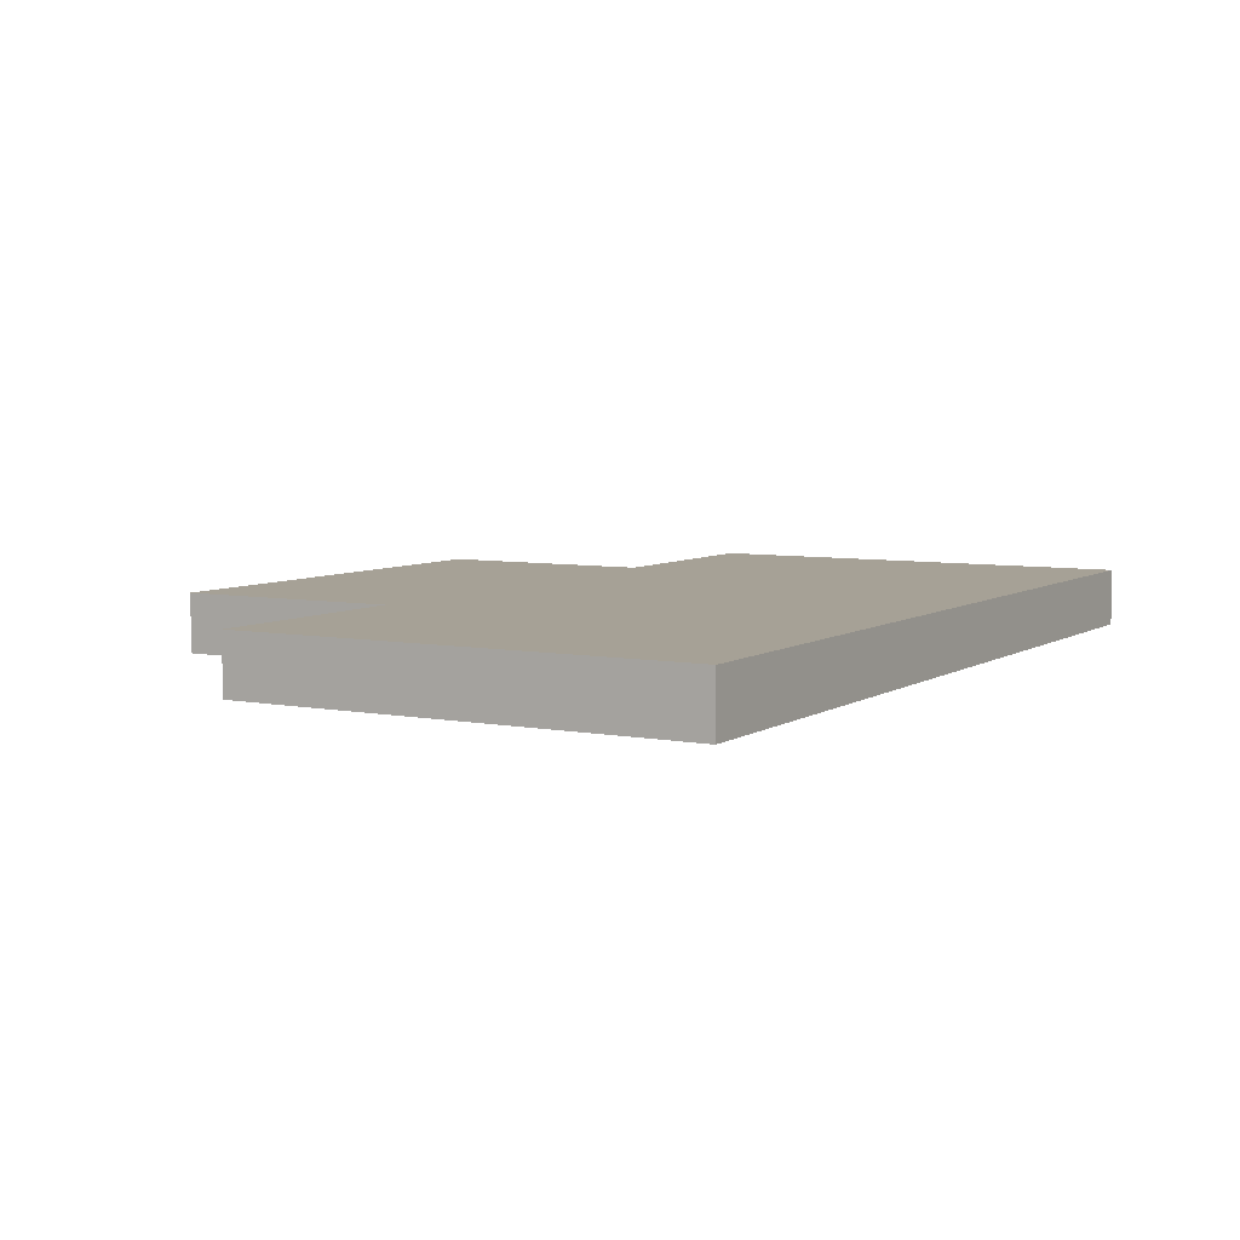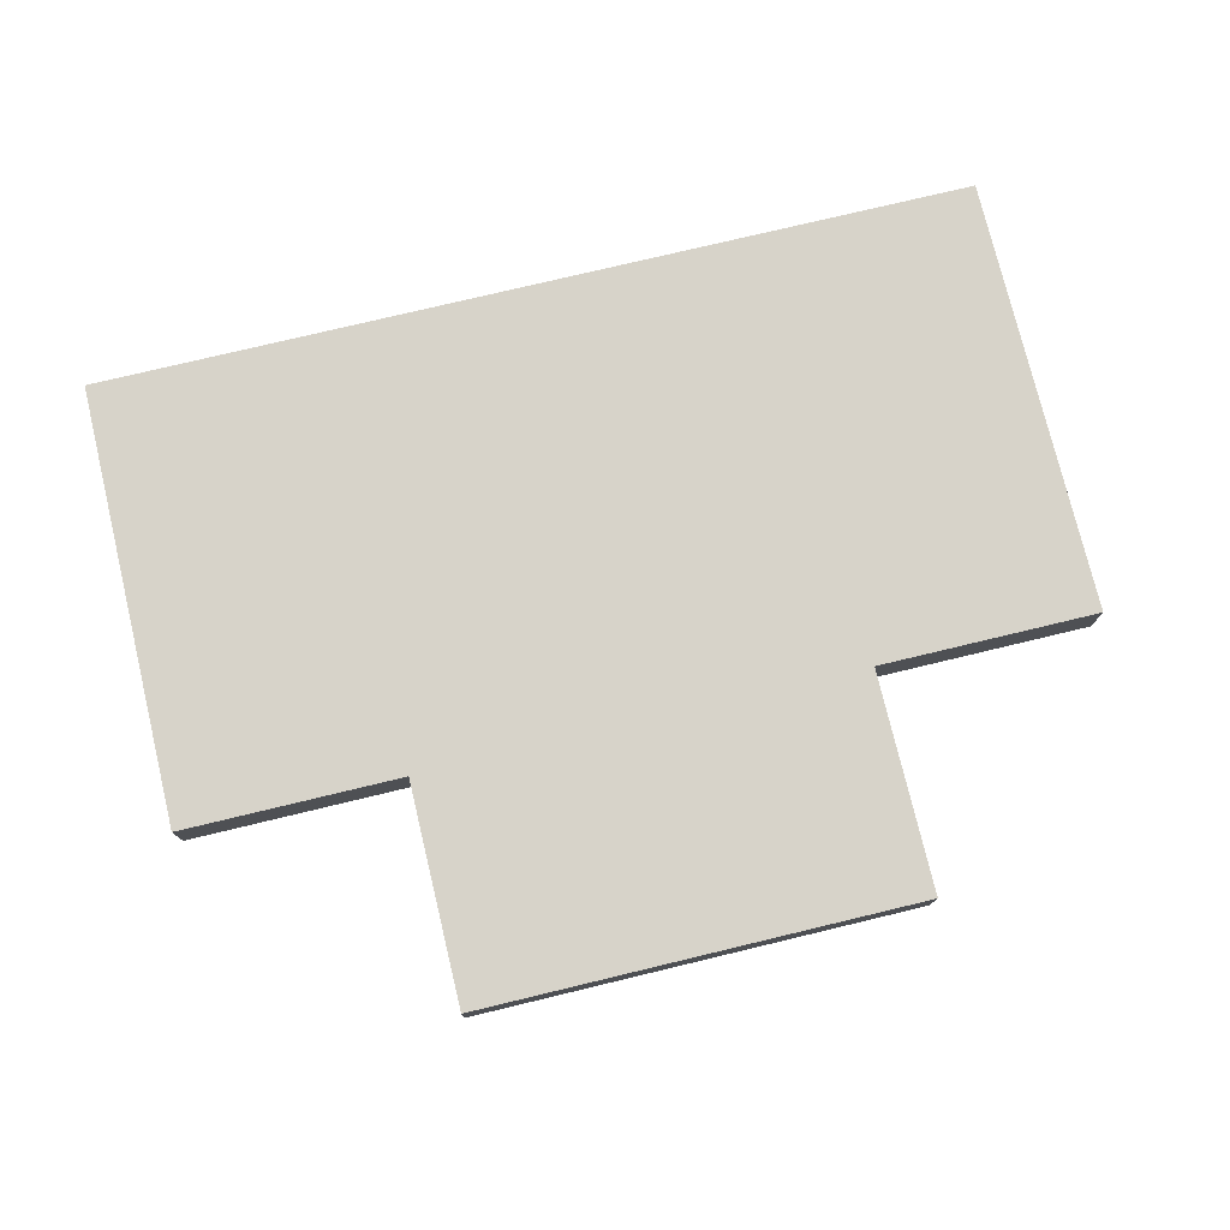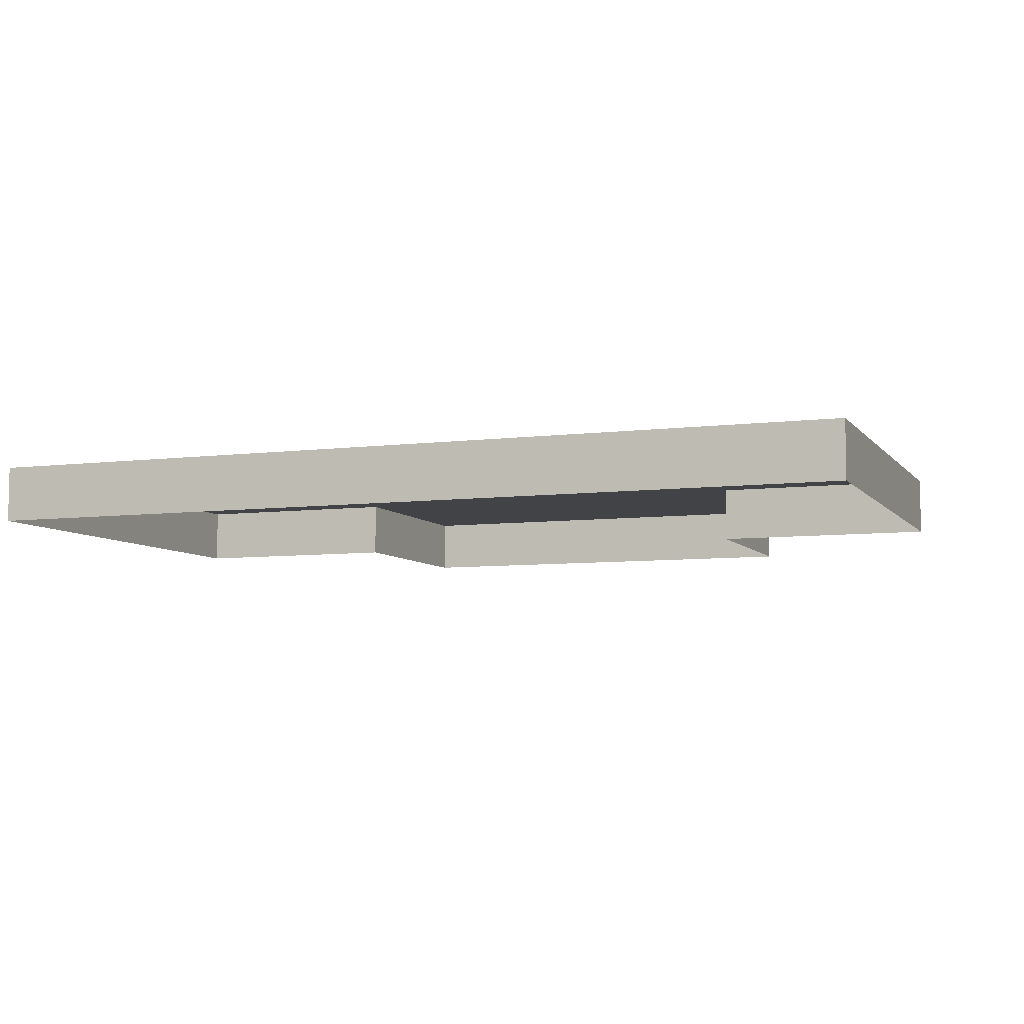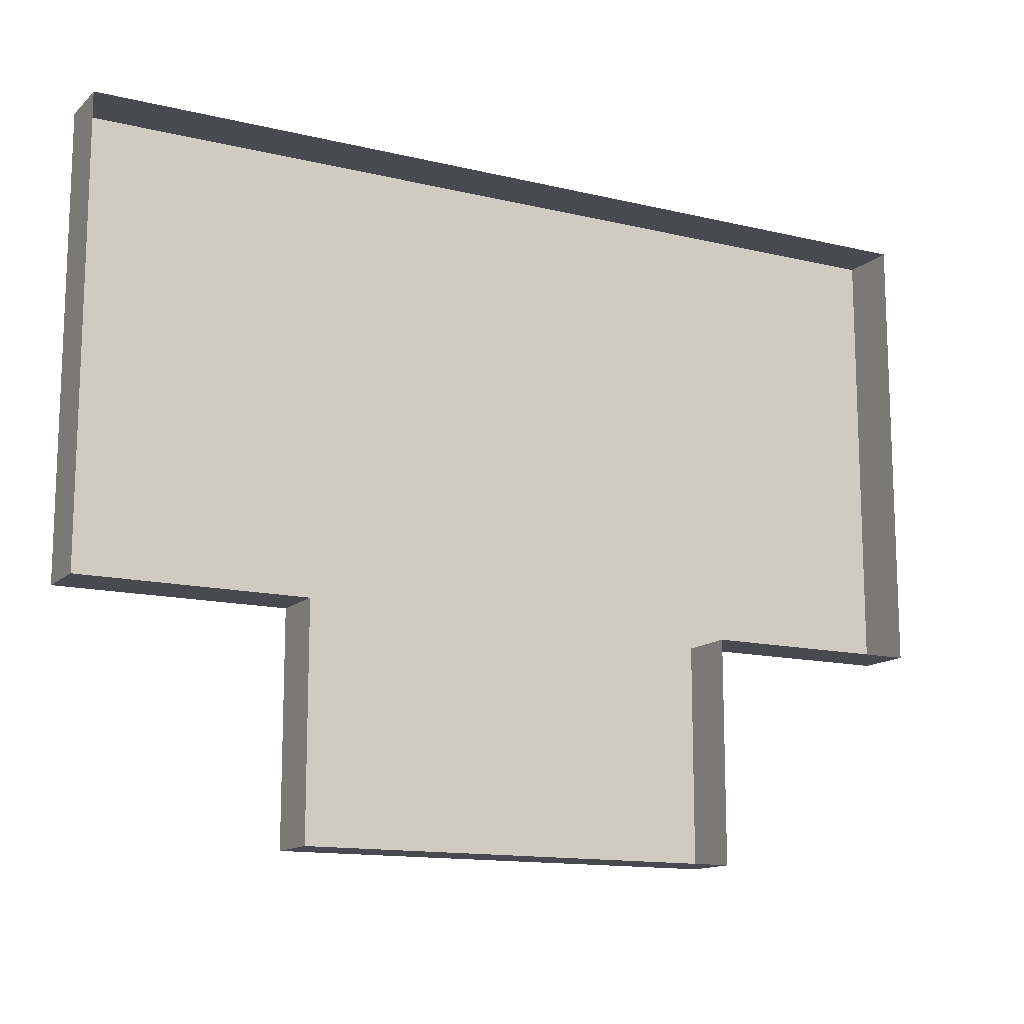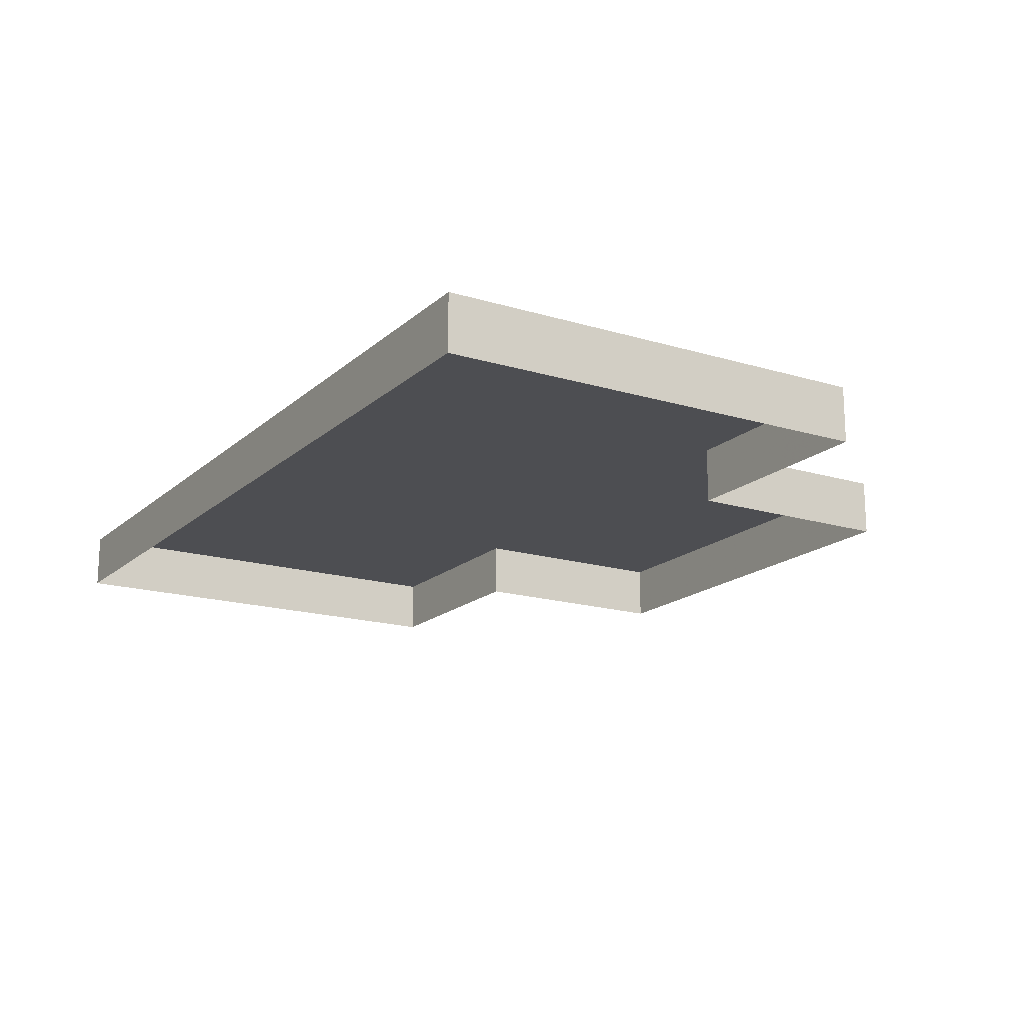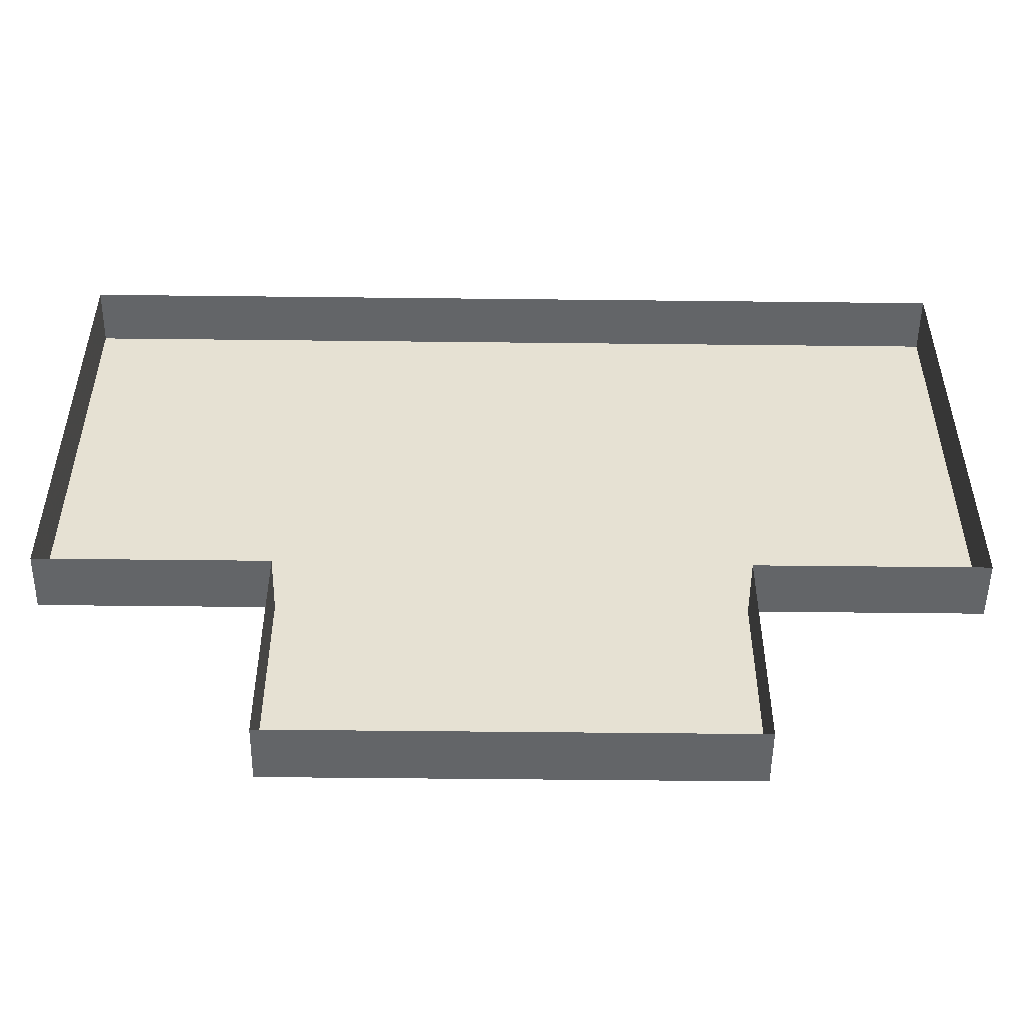
<metadata>
{"format":"obj","ext":"obj","renderer":"f3d","projection":"perspective","resolution":1024,"background":"white","views":[{"elev":6.2,"azim":-60.1,"up":"+Y"},{"elev":76.3,"azim":166.5,"up":"+Y"},{"elev":-6.9,"azim":20.6,"up":"+Y"},{"elev":-13.6,"azim":-28.4,"up":"+Z"},{"elev":-17.2,"azim":58.8,"up":"+Y"},{"elev":-51.4,"azim":-0.7,"up":"+Z"}]}
</metadata>
<code>
g
v -4 14 7
v -5 14 7
v -6 14 7
v -6 14 8
v -7 14 8
v -7 14 9
v -7 14 10
v -6 14 10
v -5 14 10
v -4 14 10
v -3 14 10
v -3 14 9
v -3 14 8
v -4 14 8
v -4 14.26 7
v -4 14.26 8
v -5 14.26 8
v -5 14.26 7
v -6 14.26 9
v -6 14.26 10
v -7 14.26 10
v -7 14.26 9
v -5 14.26 9
v -5 14.26 10
v -4 14.26 9
v -3 14.26 9
v -3 14.26 10
v -4 14.26 10
v -6 14.26 8
v -6 14.26 7
v -7 14.26 8
v -3 14.26 8
g
f 15 18 17 16
f 19 22 21 20
f 23 19 20 24
f 25 28 27 26
f 16 17 23 25
f 18 30 29 17
f 29 31 22 19
f 17 29 19 23
f 16 25 26 32
f 25 23 24 28
f 1 15 16 14
f 14 16 32 13
f 13 32 26 12
f 12 26 27 11
f 11 27 28 10
f 10 28 24 9
f 9 24 20 8
f 8 20 21 7
f 7 21 22 6
f 6 22 31 5
f 5 31 29 4
f 4 29 30 3
f 3 30 18 2
f 2 18 15 1

</code>
